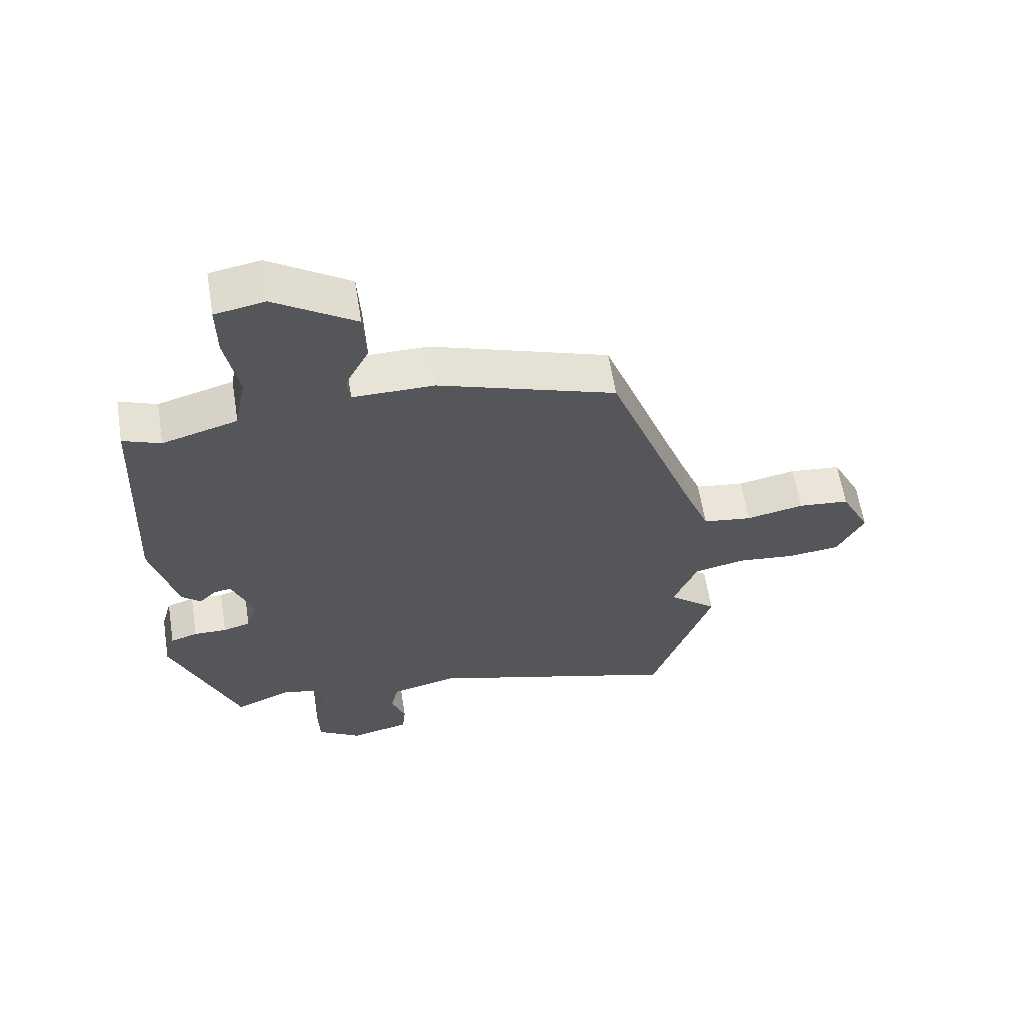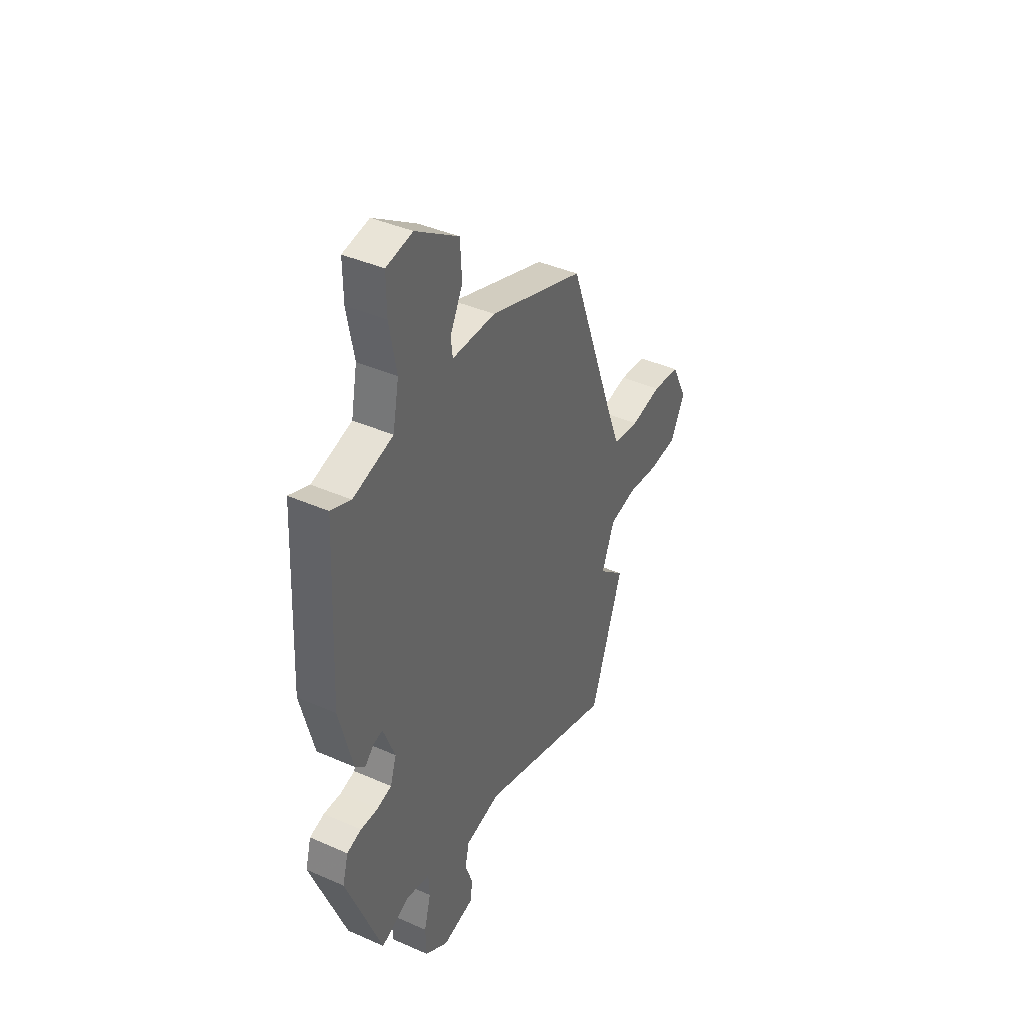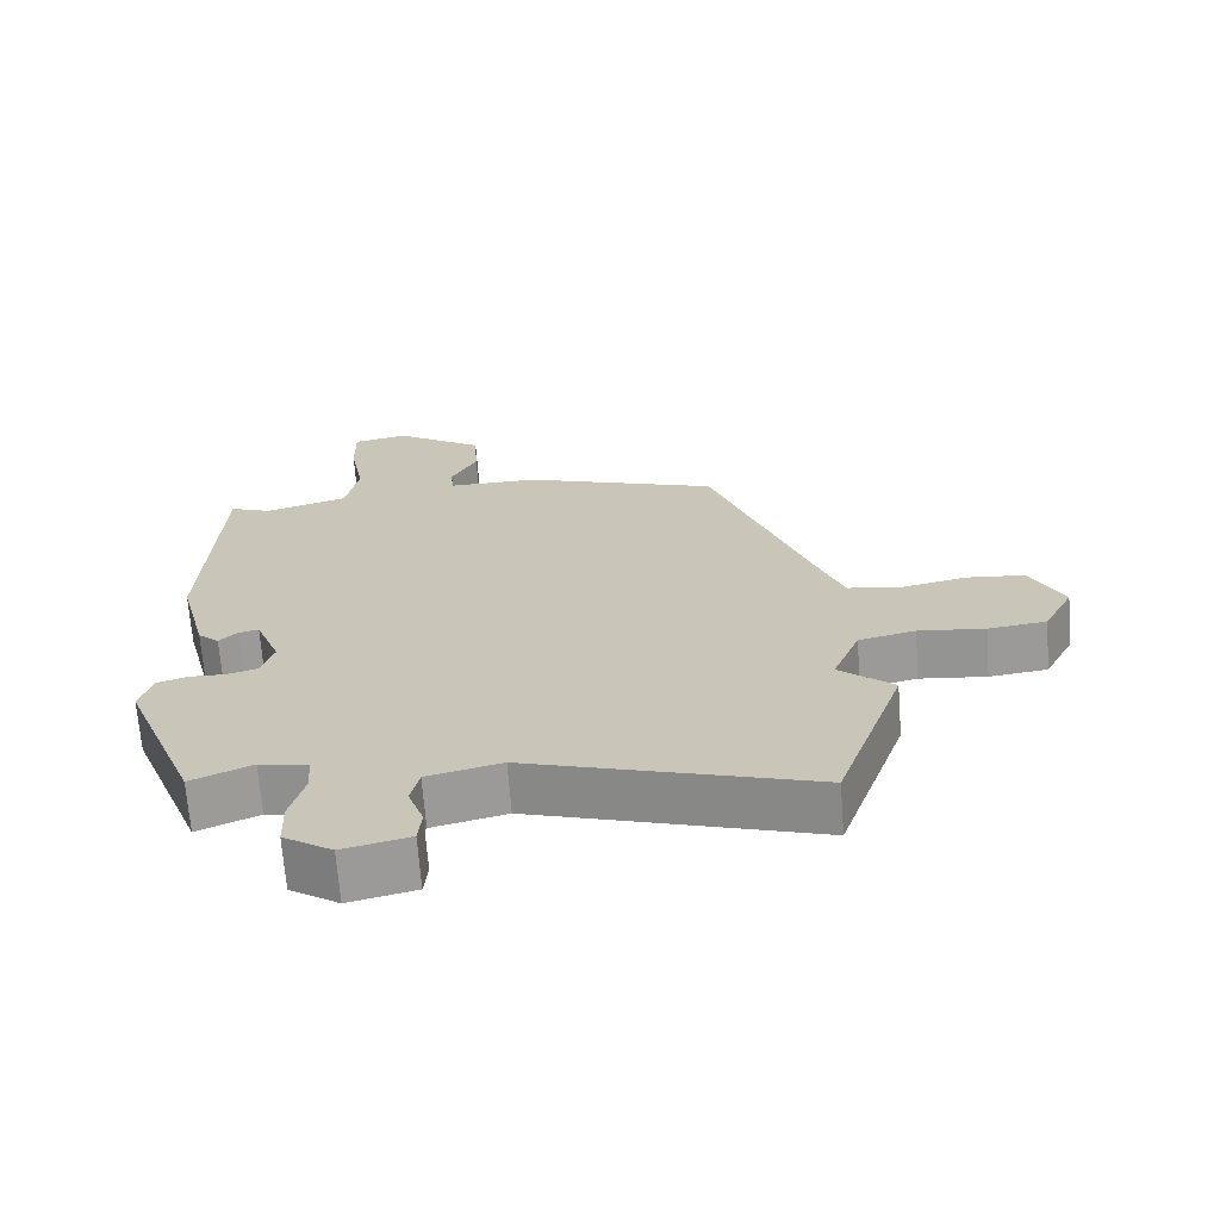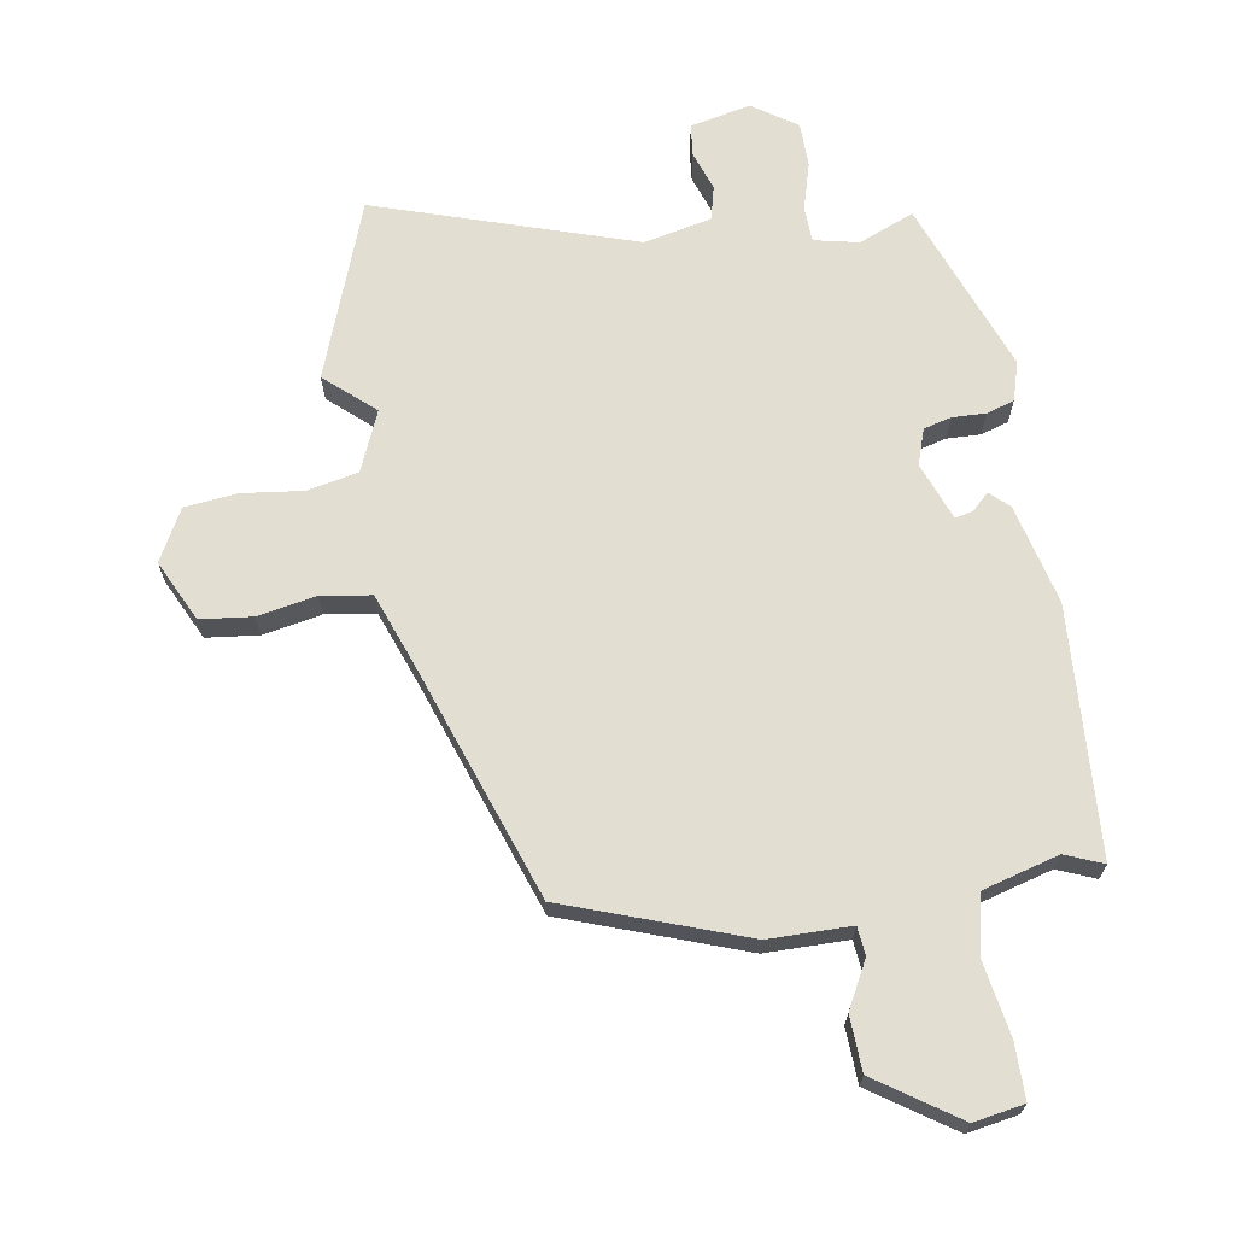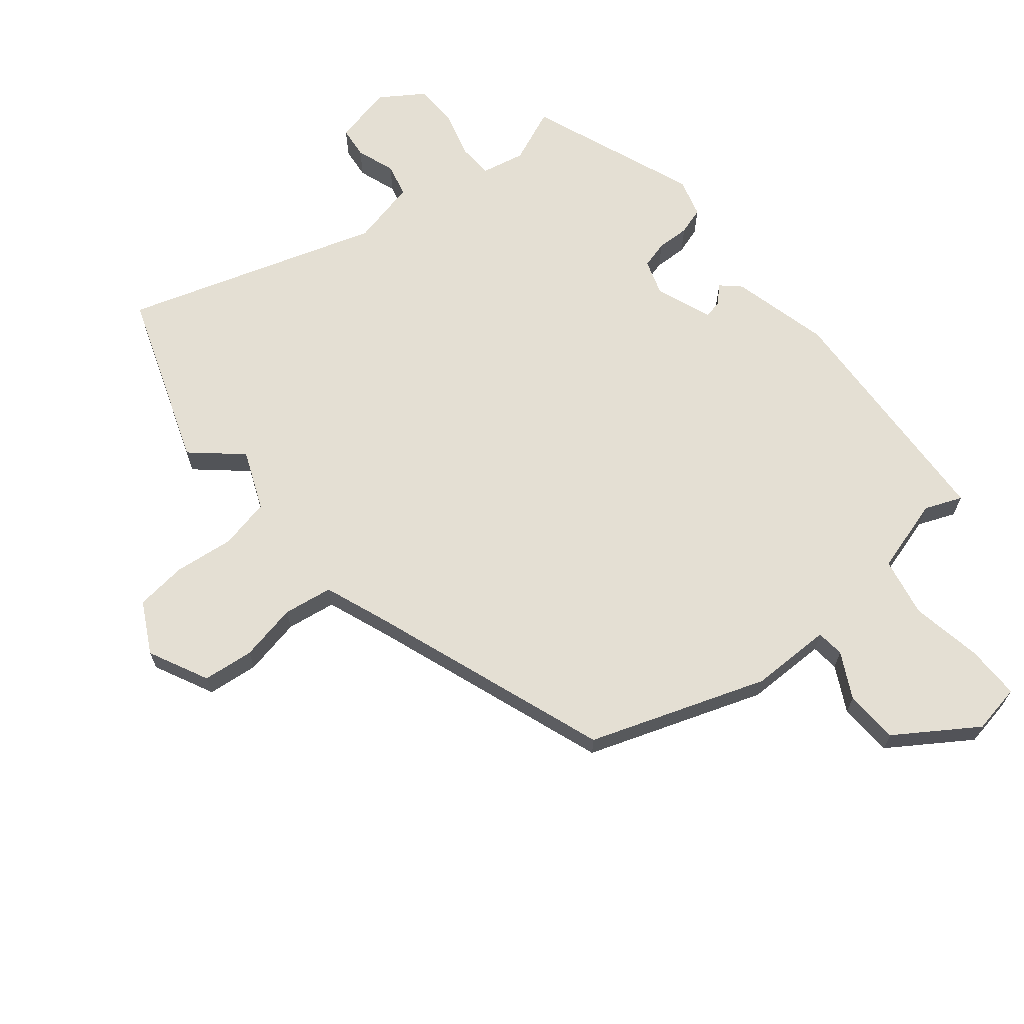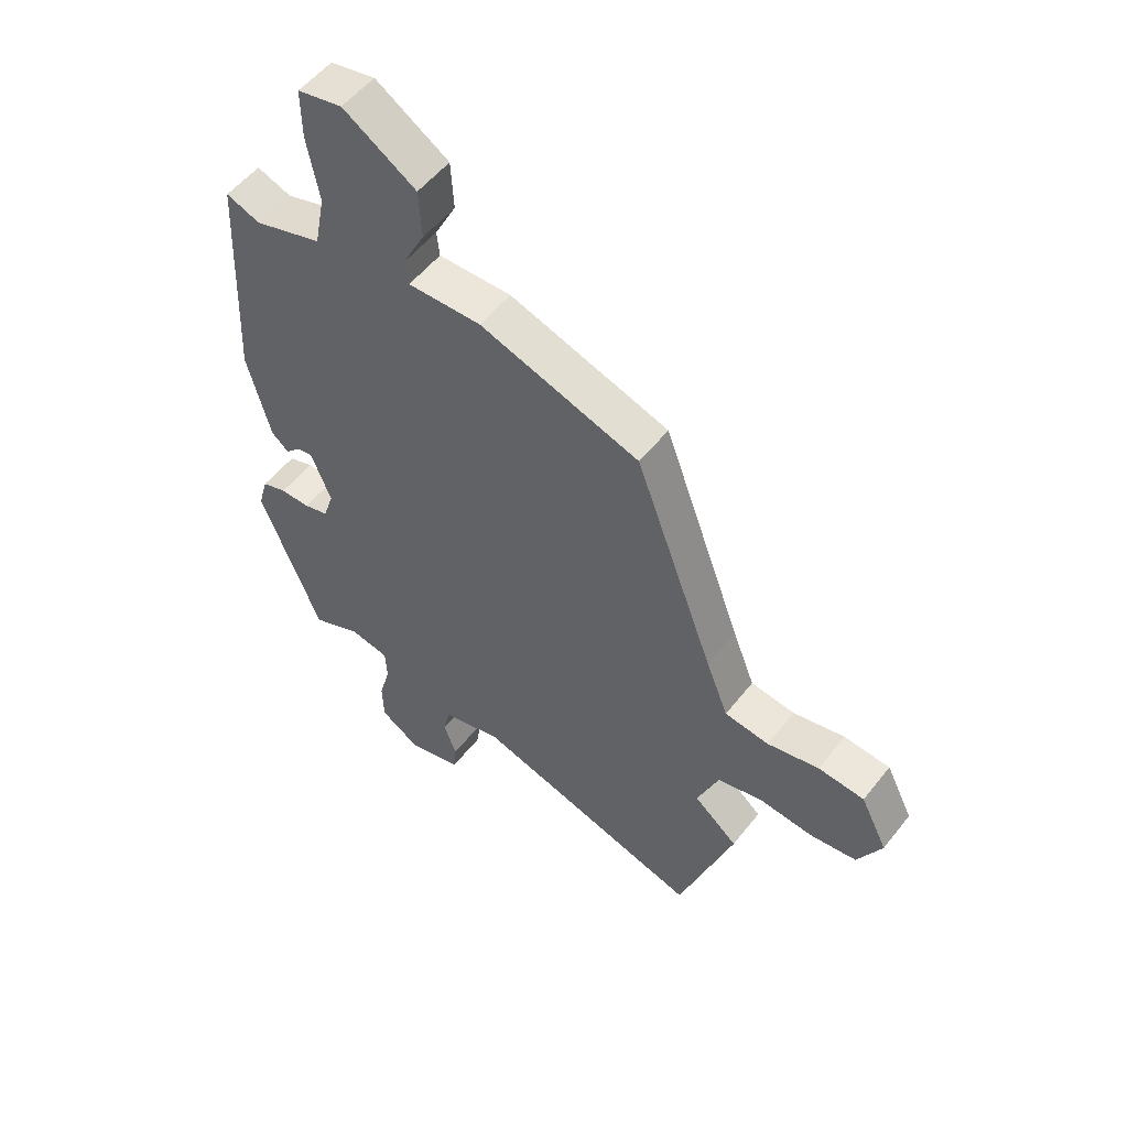
<metadata>
{"format":"obj","ext":"obj","renderer":"f3d","projection":"perspective","resolution":1024,"background":"white","views":[{"elev":61.8,"azim":170.9,"up":"+Z"},{"elev":40.5,"azim":118.4,"up":"+Z"},{"elev":-68.4,"azim":-175.6,"up":"+Z"},{"elev":67.8,"azim":-8.4,"up":"+Y"},{"elev":66.7,"azim":-38.7,"up":"+Y"},{"elev":53.6,"azim":-142.7,"up":"+Z"}]}
</metadata>
<code>
v 0.437 0.07 0.499
v 0.455 0.07 0.114
v 0.415 0.07 -0.041
v 0.385 0.07 -0.068
v 0.359 0.07 -0.042
v 0.331 0.07 -0.036
v 0.296 0.07 -0.125
v 0.314 0.07 -0.181
v 0.357 0.07 -0.193
v 0.409 0.07 -0.192
v 0.452 0.07 -0.206
v 0.469 0.07 -0.267
v 0.364 0.07 -0.534
v 0.278 0.07 -0.497
v 0.209 0.07 -0.511
v 0.206 0.07 -0.566
v 0.226 0.07 -0.64
v 0.224 0.07 -0.71
v 0.155 0.07 -0.755
v 0.061 0.07 -0.733
v 0.056 0.07 -0.683
v 0.078 0.07 -0.622
v 0.066 0.07 -0.569
v -0.039 0.07 -0.544
v -0.442 0.07 -0.668
v -0.538 0.07 -0.391
v -0.461 0.07 -0.325
v -0.499 0.07 -0.231
v -0.579 0.07 -0.213
v -0.673 0.07 -0.223
v -0.755 0.07 -0.213
v -0.797 0.07 -0.132
v -0.75 0.07 -0.038
v -0.669 0.07 -0.03
v -0.578 0.07 -0.049
v -0.5 0.07 -0.038
v -0.461 0.07 0.062
v -0.322 0.07 0.44
v -0.042 0.07 0.535
v 0.086 0.07 0.534
v 0.091 0.07 0.578
v 0.054 0.07 0.65
v 0.059 0.07 0.735
v 0.186 0.07 0.818
v 0.264 0.07 0.803
v 0.263 0.07 0.717
v 0.242 0.07 0.605
v 0.26 0.07 0.511
v 0.378 0.07 0.476
v 0.437 0 0.499
v 0.455 0 0.114
v 0.415 0 -0.041
v 0.385 0 -0.068
v 0.359 0 -0.042
v 0.331 0 -0.036
v 0.296 0 -0.125
v 0.314 0 -0.181
v 0.357 0 -0.193
v 0.409 0 -0.192
v 0.452 0 -0.206
v 0.469 0 -0.267
v 0.364 0 -0.534
v 0.278 0 -0.497
v 0.209 0 -0.511
v 0.206 0 -0.566
v 0.226 0 -0.64
v 0.224 0 -0.71
v 0.155 0 -0.755
v 0.061 0 -0.733
v 0.056 0 -0.683
v 0.078 0 -0.622
v 0.066 0 -0.569
v -0.039 0 -0.544
v -0.442 0 -0.668
v -0.538 0 -0.391
v -0.461 0 -0.325
v -0.499 0 -0.231
v -0.579 0 -0.213
v -0.673 0 -0.223
v -0.755 0 -0.213
v -0.797 0 -0.132
v -0.75 0 -0.038
v -0.669 0 -0.03
v -0.578 0 -0.049
v -0.5 0 -0.038
v -0.461 0 0.062
v -0.322 0 0.44
v -0.042 0 0.535
v 0.086 0 0.534
v 0.091 0 0.578
v 0.054 0 0.65
v 0.059 0 0.735
v 0.186 0 0.818
v 0.264 0 0.803
v 0.263 0 0.717
v 0.242 0 0.605
v 0.26 0 0.511
v 0.378 0 0.476
f 44 45 46 47
f 44 47 48
f 41 42 43 44
f 40 41 44 48
f 37 38 39 40
f 36 37 40 48
f 32 33 34 35
f 32 35 36
f 29 30 31 32
f 28 29 32 36
f 27 28 36 48
f 24 25 26 27
f 23 24 27 48
f 19 20 21 22
f 16 17 18 19
f 15 16 19 22
f 11 12 13 14
f 9 10 11 14
f 8 9 14 15
f 7 8 15 22
f 2 3 4 5
f 49 1 2 5
f 49 5 6
f 22 23 48 49
f 6 7 22 49
f 96 95 94 93
f 97 96 93
f 93 92 91 90
f 97 93 90 89
f 89 88 87 86
f 97 89 86 85
f 84 83 82 81
f 85 84 81
f 81 80 79 78
f 85 81 78 77
f 97 85 77 76
f 76 75 74 73
f 97 76 73 72
f 71 70 69 68
f 68 67 66 65
f 71 68 65 64
f 63 62 61 60
f 63 60 59 58
f 64 63 58 57
f 71 64 57 56
f 54 53 52 51
f 54 51 50 98
f 55 54 98
f 98 97 72 71
f 98 71 56 55
f 1 50 51 2
f 2 51 52 3
f 3 52 53 4
f 4 53 54 5
f 5 54 55 6
f 6 55 56 7
f 7 56 57 8
f 8 57 58 9
f 9 58 59 10
f 10 59 60 11
f 11 60 61 12
f 12 61 62 13
f 13 62 63 14
f 14 63 64 15
f 15 64 65 16
f 16 65 66 17
f 17 66 67 18
f 18 67 68 19
f 19 68 69 20
f 20 69 70 21
f 21 70 71 22
f 22 71 72 23
f 23 72 73 24
f 24 73 74 25
f 25 74 75 26
f 26 75 76 27
f 27 76 77 28
f 28 77 78 29
f 29 78 79 30
f 30 79 80 31
f 31 80 81 32
f 32 81 82 33
f 33 82 83 34
f 34 83 84 35
f 35 84 85 36
f 36 85 86 37
f 37 86 87 38
f 38 87 88 39
f 39 88 89 40
f 40 89 90 41
f 41 90 91 42
f 42 91 92 43
f 43 92 93 44
f 44 93 94 45
f 45 94 95 46
f 46 95 96 47
f 47 96 97 48
f 48 97 98 49
f 49 98 50 1

</code>
